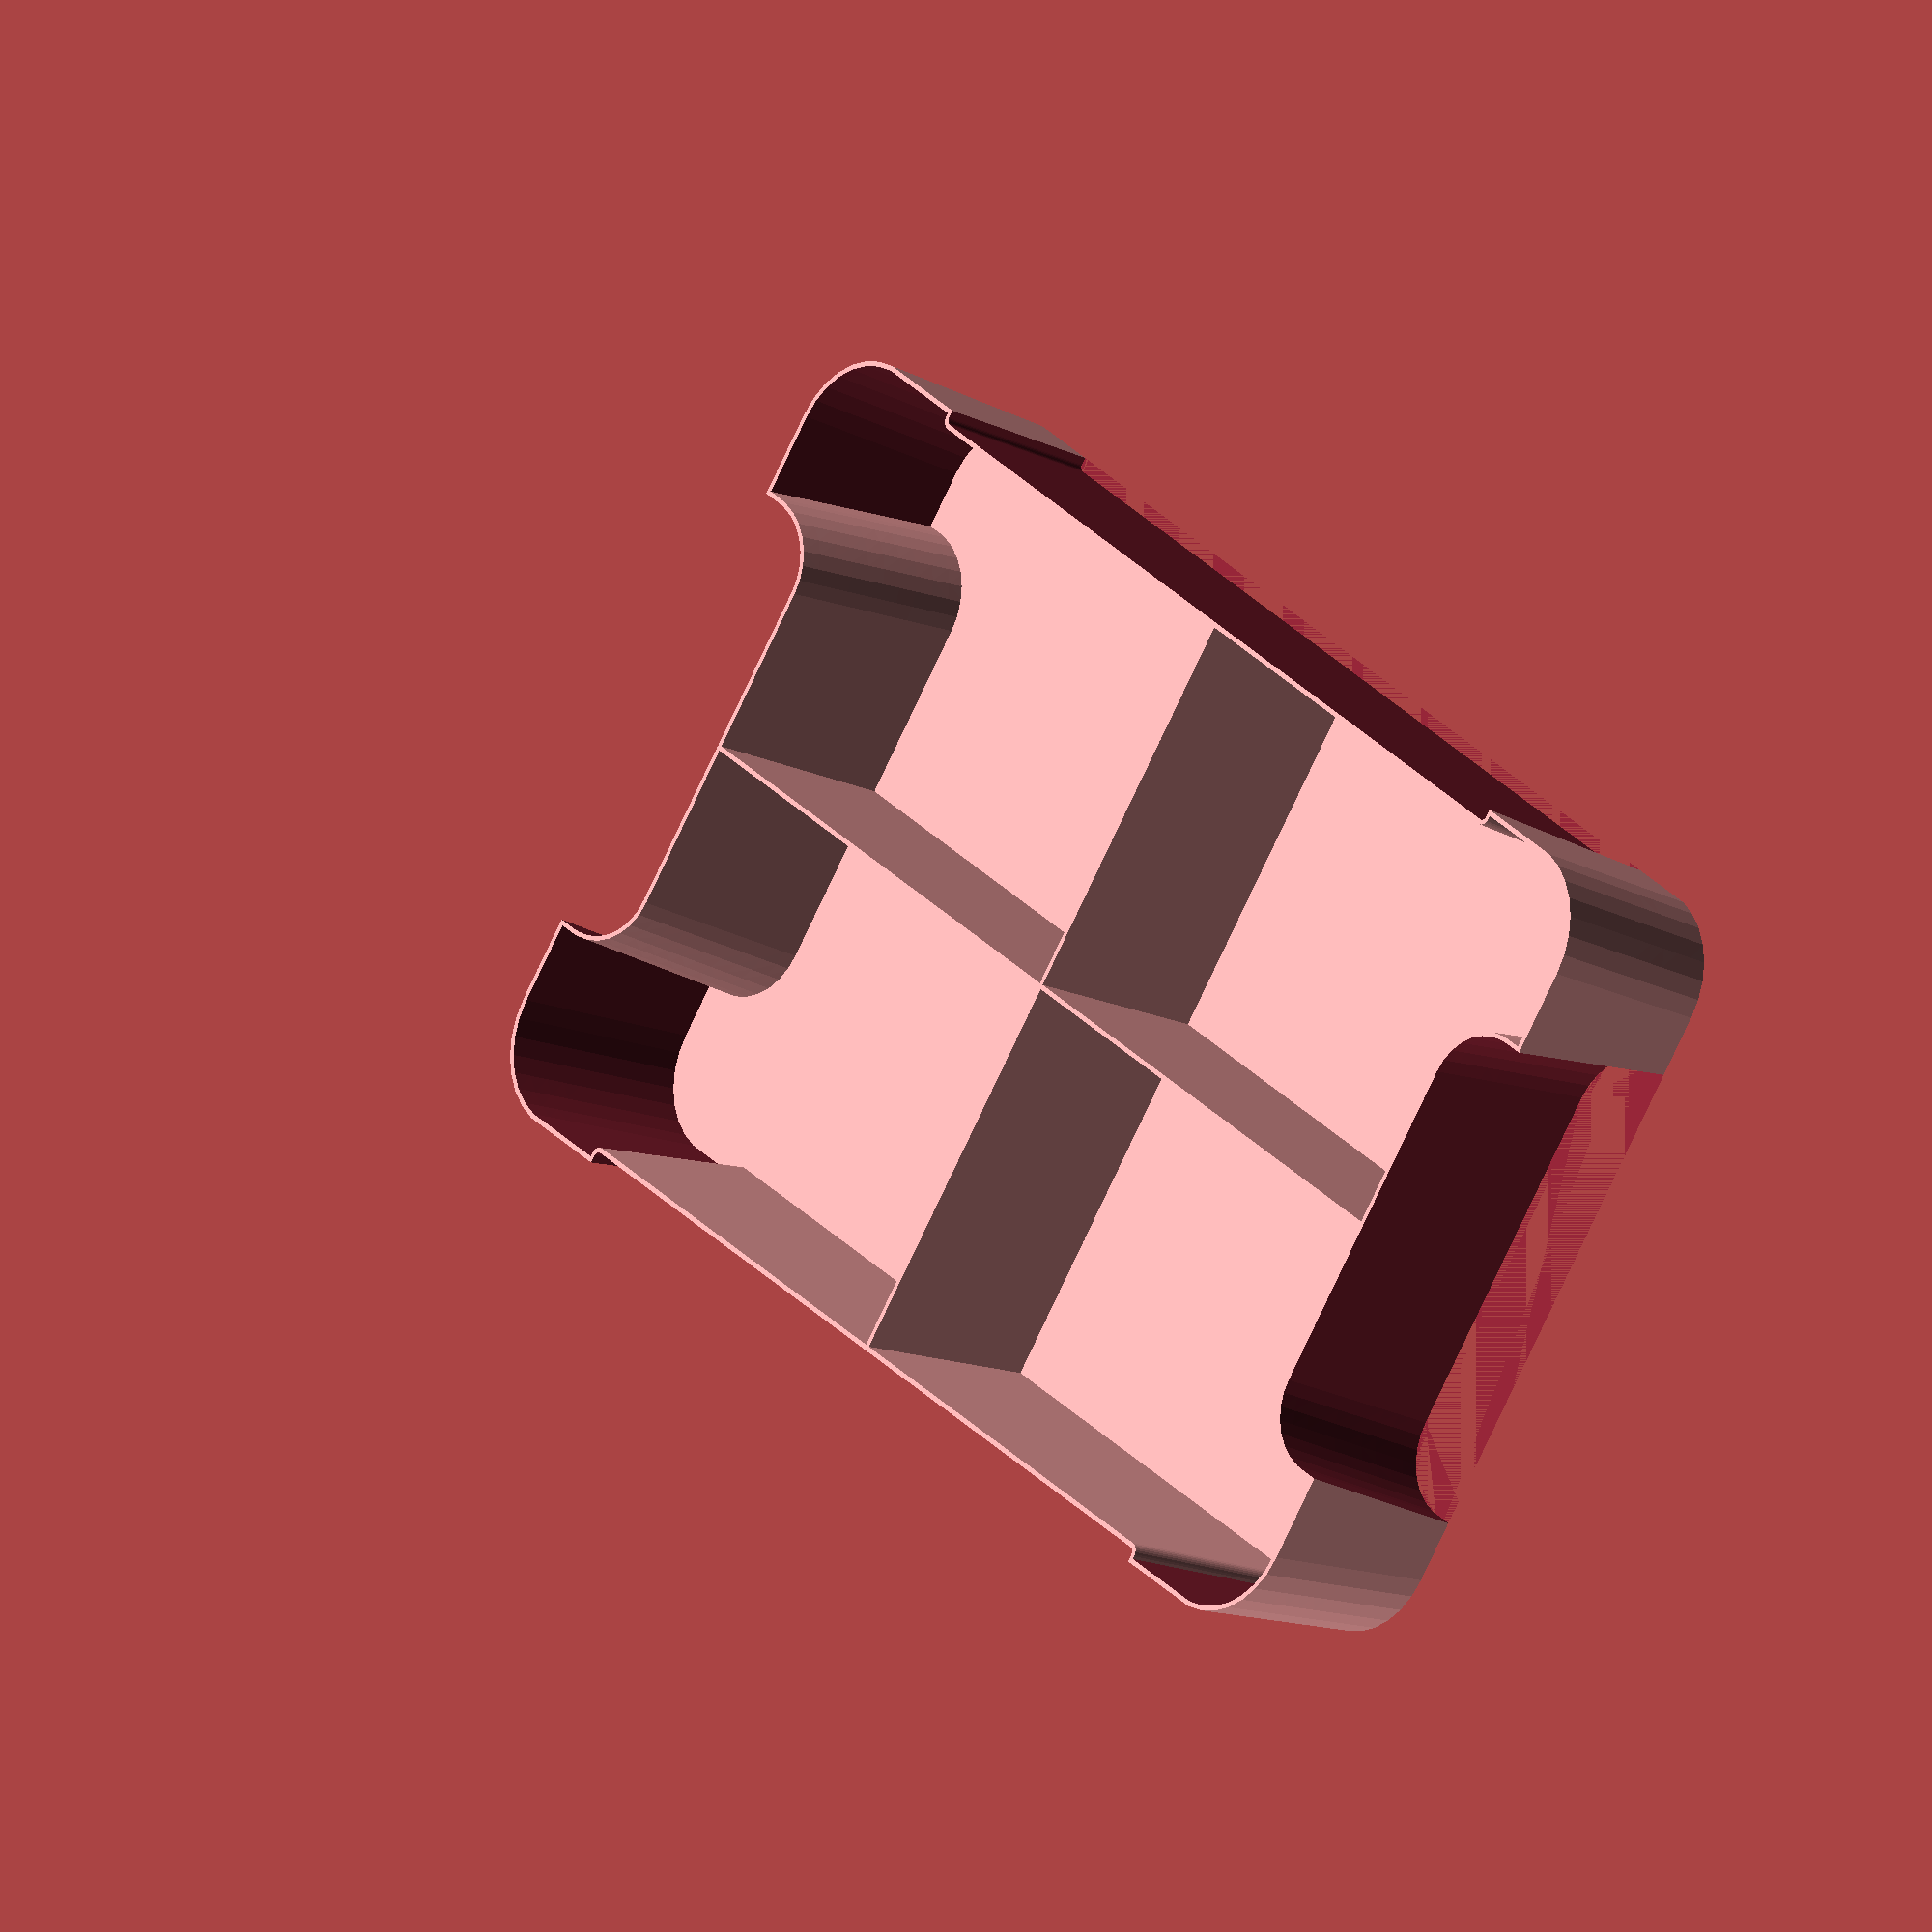
<openscad>
// Box size
Box_Size = "5"; // ["5":5 liters,"11":11 liters,"22":22 liters]

// Layer to generate (boxes get wider to the top so)
Active_Layer = 1; // [1:10]

// Inserts per box (one insert is a layer)
Layers = 3; // [1:10]

// Wall thickness (adjust to your nozzle extrusion width)
Wall_Thickness = 0.88;

// Bottom thickness (adjust to you layer height)
Bottom_Thickness = 0.87;

// Amount of cells in larger box dimension
Cell_Columns = 2; // [1:10]

// Amount of cells in smaller box dimension
Cell_Rows = 2; // [1:10]

// Additional spacing between box and insert
Addtional_Spacing = 1;

// Halve (just print half a layer)
Halve = "false"; // ["false":false, "column":column, "row":row]

// Resolution used to render curved surfaces (experiment with low resolutions, and render the final results with higher resolution settings)
Resolution = 30; // [30:Low (12 degrees), 60:Medium (6 degrees), 120:High (3 degrees)]

/* [Hidden] */
Test = "false";
Test_Offset = 5;

// 5 liters box
// VALUES WIP!!! MAY STILL CHANGE AFTER SOME PRINTS!!!
5_width = 240; // overall inner width of the box
5_depth = 154; // overall inner depth of the box
5_height = 118; // overall inner height of the box
5_scale_width = 1.075; // factor how much bigger the box gets in width [inner width at top] / [inner width at bottom]
5_scale_depth = 1.115; // factor how much bigger the box gets in depth [inner depth at top] / [inner depth at bottom]
5_width_handle = 17; // width of the handle
5_depth_handle = 92; // depth of the handle
5_width_cutout = 5_width-(5_depth-5_depth_handle); //width of the cutout
5_depth_cutout = 2.5; // depth of the cutout
5_scale_handle = 0.85; // factor how much smaller the handle gets [handle width at top] / [handle width at bottom]
5_scale_cutout = 0.90; // factor how much smaller the cutout gets [cutout width at top] / [cutout width at bottom]
5_handle_cutout_height = 93; // needed to calculate if we need handle and cutout, low layers on top don't need them
5_diameter = 18; // diameter of the rounded box corners
5_diameter2 = 12; // diameter of the handle corners

// 11 liters box
// VALUES WIP!!! MAY STILL CHANGE AFTER SOME PRINTS!!!
11_width = 347;
11_depth = 234;
11_height = 118;
11_scale_width = 1.055;
11_scale_depth = 1.09;
11_width_handle = 17;
11_depth_handle = 103;
11_width_cutout = 11_width-(11_depth-11_depth_handle)-12;
11_depth_cutout = 2.5;
11_scale_handle = 0.85;
11_scale_cutout = 0.90;
11_handle_cutout_height = 90;
11_diameter = 18;
11_diameter2 = 12;

// 22 liters box
// VALUES WIP!!! MAY STILL CHANGE AFTER SOME PRINTS!!!
22_width = 328;
22_depth = 218;
22_height = 257;
22_scale_width = 1.115;
22_scale_depth = 1.115;
22_width_handle = 17;
22_depth_handle = 123;
22_width_cutout = 22_width-(22_depth-22_depth_handle)-10;
22_depth_cutout = 2.5;
22_scale_handle = 0.78;
22_scale_cutout = 0.86;
22_handle_cutout_height = 207;
22_diameter = 18;
22_diameter2 = 12;

module Samla_Base(width, depth, height, diameter, width_cutout, scale_cutout) {
    hull() {
        if (Halve == "false") {
            translate([-(width/2-diameter), -(depth/2-diameter)]) circle(diameter);
            translate([-(width/2-diameter), depth/2-diameter]) circle(diameter);
            translate([width/2-diameter, -(depth/2-diameter)]) circle(diameter);
            translate([width/2-diameter, depth/2-diameter]) circle(diameter);
        }
        else if (Halve == "column") {
            translate([0-Addtional_Spacing/2, -(depth/2-diameter)-diameter]) square(diameter, false);
            translate([0-Addtional_Spacing/2, depth/2-diameter]) square(diameter, false);
            translate([width/2-diameter, -(depth/2-diameter)]) circle(diameter);
            translate([width/2-diameter, depth/2-diameter]) circle(diameter);
        }
        else if (Halve == "row") {
            translate([-(width/2-diameter), 0-Addtional_Spacing/2]) square(diameter, false);
            translate([-(width/2-diameter), depth/2-diameter]) circle(diameter);
            translate([width/2-diameter, 0-Addtional_Spacing/2]) square(diameter, false);
            translate([width/2-diameter, depth/2-diameter]) circle(diameter);
        }
    }
}

module Samla_HandleAndCutout(width, depth, height, scale_width, scale_depth, width_handle, depth_handle, width_cutout, depth_cutout, scale_handle, scale_cutout, handle_cutout_height, diameter, diameter2, offset) {
    if ((height/Layers)*(Active_Layer-1)<handle_cutout_height) {
        // cutout
        linear_extrude(height=height, scale=[scale_cutout, scale_depth]) {
            offset(Addtional_Spacing-offset) translate([0, depth/2]) square([width_cutout, depth_cutout*2], true);
        }
        linear_extrude(height=height, scale=[scale_cutout, scale_depth]) {
            offset(Addtional_Spacing-offset) translate([0, -depth/2]) square([width_cutout, depth_cutout*2], true);
        }
        // handle
        linear_extrude(height=height, scale=[scale_width, scale_handle]) {
            offset(delta=Addtional_Spacing-offset)
            hull() {
                translate([-(width/2-width_handle+diameter2), -(depth_handle/2-diameter2)]) circle(diameter2);
                translate([-(width/2-width_handle+diameter2), depth_handle/2-diameter2]) circle(diameter2);
                translate([-(width/2-width_handle+diameter2+diameter2/2), 0]) square([diameter2, depth_handle], true);
            }
        }
        linear_extrude(height=height, scale=[scale_width, scale_handle]) {
            offset(delta=Addtional_Spacing-offset)
            hull() {
                translate([(width/2-width_handle+diameter2), -(depth_handle/2-diameter2)]) circle(diameter2);
                translate([(width/2-width_handle+diameter2), depth_handle/2-diameter2]) circle(diameter2);
                translate([(width/2-width_handle+diameter2+diameter2/2), 0]) square([diameter2, depth_handle], true);
            }
        }
    }
}

module Samla_Content(width, depth, height, scale_width, scale_depth, width_handle, depth_handle, width_cutout, depth_cutout, scale_handle, scale_cutout, handle_cutout_height, diameter, diameter2, offset) {
    difference() {
        linear_extrude(height=height, scale = [scale_width, scale_depth]) {
            offset(-Addtional_Spacing+offset) Samla_Base(width, depth, height, diameter, width_cutout, scale_cutout);
        }
        Samla_HandleAndCutout(width, depth, height, scale_width, scale_depth, width_handle, depth_handle, width_cutout, depth_cutout, scale_handle, scale_cutout, handle_cutout_height, diameter, diameter2, offset);
    }

}

module Grid(width, depth, height, columns, rows, wall_thickness, scale_width, scale_depth) {
    if (Halve == "false" || Halve == "row") {
        for (i=[-(columns/2-1):1:columns/2-1]) {
            translate([i*(width/columns+2*wall_thickness), 0, height/2])
                cube([wall_thickness, depth*scale_depth, height], true);
        }
    }
    else if (Halve == "column") {
        for (i=[0:1:columns-1]) {
            translate([i*(width/2/columns+2*wall_thickness), 0, height/2])
                cube([wall_thickness, depth*scale_depth, height], true);
        }
    }

    if (Halve == "false" || Halve == "column") {
        for (i=[-(rows/2-1):1:rows/2-1]) {
            translate([0, i*(depth/rows+2*wall_thickness), height/2])
                rotate([0, 0, 90])
                cube([wall_thickness, width*scale_width, height], true);
        }
    }
    else if (Halve == "row") {
        for (i=[0:1:rows-1]) {
            translate([0, i*(depth/2/rows+2*wall_thickness), height/2])
                rotate([0, 0, 90])
                cube([wall_thickness, width*scale_width, height], true);
        }
    }
}

module Create_Samla_Insert(width, depth, height, scale_width, scale_depth, width_handle, depth_handle, width_cutout, depth_cutout, scale_handle, scale_cutout, handle_cutout_height, diameter, diameter2, $fn) {
    translate([0, 0, -(height/Layers)*(Active_Layer-1)]) {
        intersection() {
            union() {
                if (Test == "false") {
                    // generate grid in inner box shape
                    if (Cell_Columns>1 || Cell_Rows>1) {
                        intersection() {
                            Samla_Content(width, depth, height, scale_width, scale_depth, width_handle, depth_handle, width_cutout, depth_cutout, scale_handle, scale_cutout, handle_cutout_height, diameter, diameter2, 0);
                            Grid(width, depth, height, Cell_Columns, Cell_Rows, Wall_Thickness, scale_width, scale_depth);
                        }
                    }
                    // generate bottom
                    intersection() {
                        Samla_Content(width, depth, height, scale_width, scale_depth, width_handle, depth_handle, width_cutout, depth_cutout, scale_handle, scale_cutout, handle_cutout_height, diameter, diameter2, 0);
                        translate([0, 0, (Bottom_Thickness/2)+(height/Layers)*(Active_Layer-1)]) cube([width*scale_width, depth*scale_depth, Bottom_Thickness], true);
                    }
                    // generate surrounding wall
                    difference() {
                        Samla_Content(width, depth, height, scale_width, scale_depth, width_handle, depth_handle, width_cutout, depth_cutout, scale_handle, scale_cutout, handle_cutout_height, diameter, diameter2, 0);
                        Samla_Content(width, depth, height, scale_width, scale_depth, width_handle, depth_handle, width_cutout, depth_cutout, scale_handle, scale_cutout, handle_cutout_height, diameter, diameter2, -Wall_Thickness);
                    }
                }
                else if (Test == "true") {
                    Samla_Content(width, depth, height, scale_width, scale_depth, width_handle, depth_handle, width_cutout, depth_cutout, scale_handle, scale_cutout, handle_cutout_height, diameter, diameter2, 0);
                }
            }
            if (Test == "false") {
                // remove everything not needed for current layer
                translate([0, 0, (height/Layers/2)+(height/Layers)*(Active_Layer-1)]) cube([width*scale_width, depth*scale_depth, height/Layers], true);
            }
            else if (Test == "true") {
                translate([width-width_handle-Addtional_Spacing-Test_Offset, -depth*scale_depth/2-(depth_handle+Addtional_Spacing*2)*scale_handle/2+diameter2+Test_Offset, height/2]) cube([width, depth*scale_depth, height], true);
                translate([(width*scale_width)/2+(width_cutout*scale_cutout)/2-Test_Offset, -depth+depth_cutout+Addtional_Spacing+Test_Offset, height/2]) cube([width*scale_width, depth, height], true);
            }
        }
    }
}

if (Active_Layer <= Layers) {
    if (Box_Size == "5")
    {
        Create_Samla_Insert(5_width, 5_depth, 5_height, 5_scale_width, 5_scale_depth, 5_width_handle, 5_depth_handle, 5_width_cutout, 5_depth_cutout, 5_scale_handle, 5_scale_cutout, 5_handle_cutout_height, 5_diameter, 5_diameter2, Resolution);
    }
    else if (Box_Size == "11")
    {
        Create_Samla_Insert(11_width, 11_depth, 11_height, 11_scale_width, 11_scale_depth, 11_width_handle, 11_depth_handle, 11_width_cutout, 11_depth_cutout, 11_scale_handle, 11_scale_cutout, 11_handle_cutout_height, 11_diameter, 11_diameter2, Resolution);
    }
    else if (Box_Size == "22")
    {
        Create_Samla_Insert(22_width, 22_depth, 22_height, 22_scale_width, 22_scale_depth, 22_width_handle, 22_depth_handle, 22_width_cutout, 22_depth_cutout, 22_scale_handle, 22_scale_cutout, 22_handle_cutout_height, 22_diameter, 22_diameter2, Resolution);
    }
}
</openscad>
<views>
elev=195.4 azim=36.6 roll=135.5 proj=o view=wireframe
</views>
